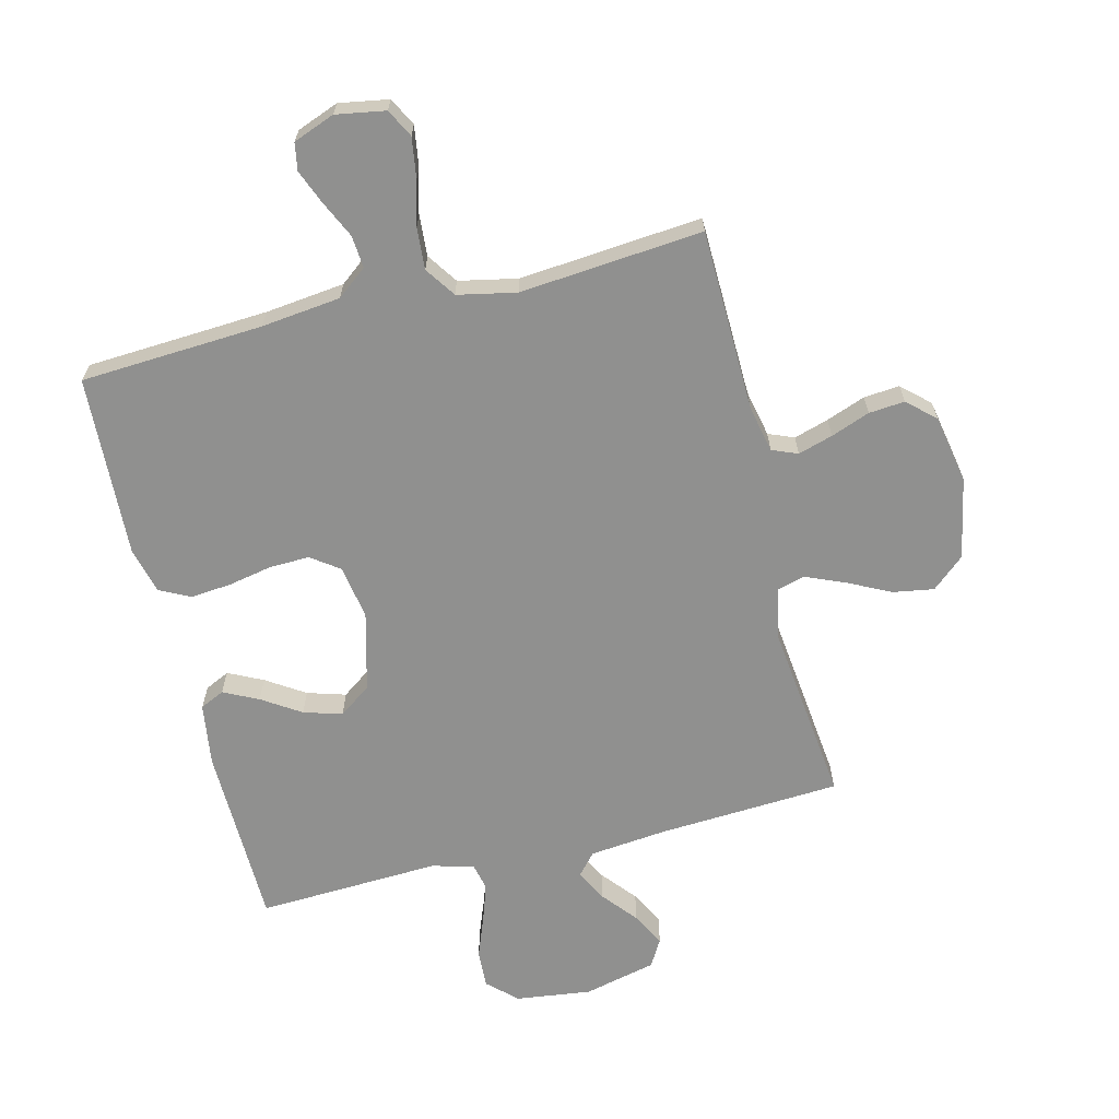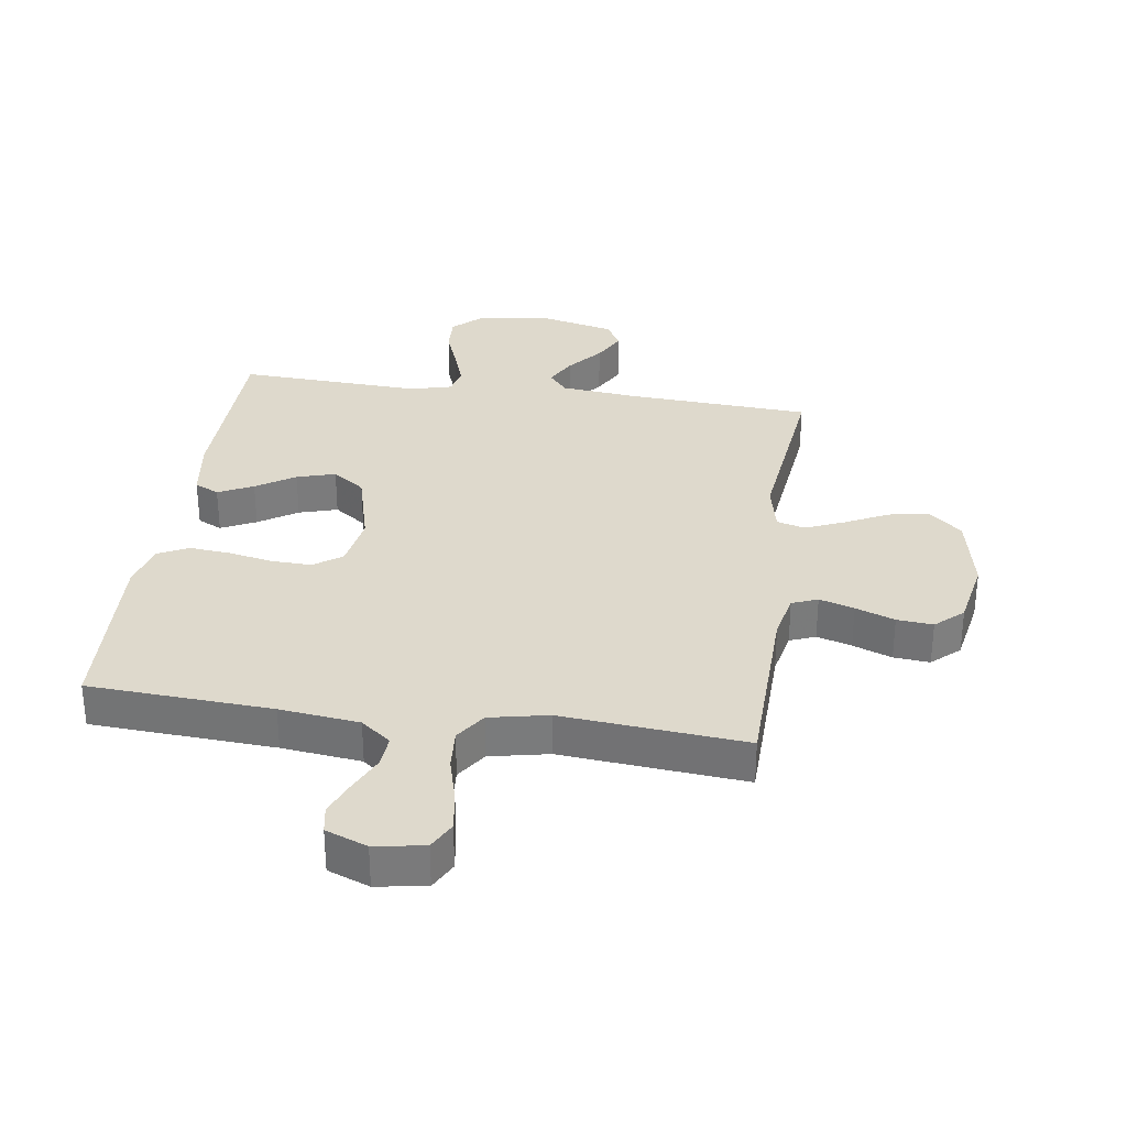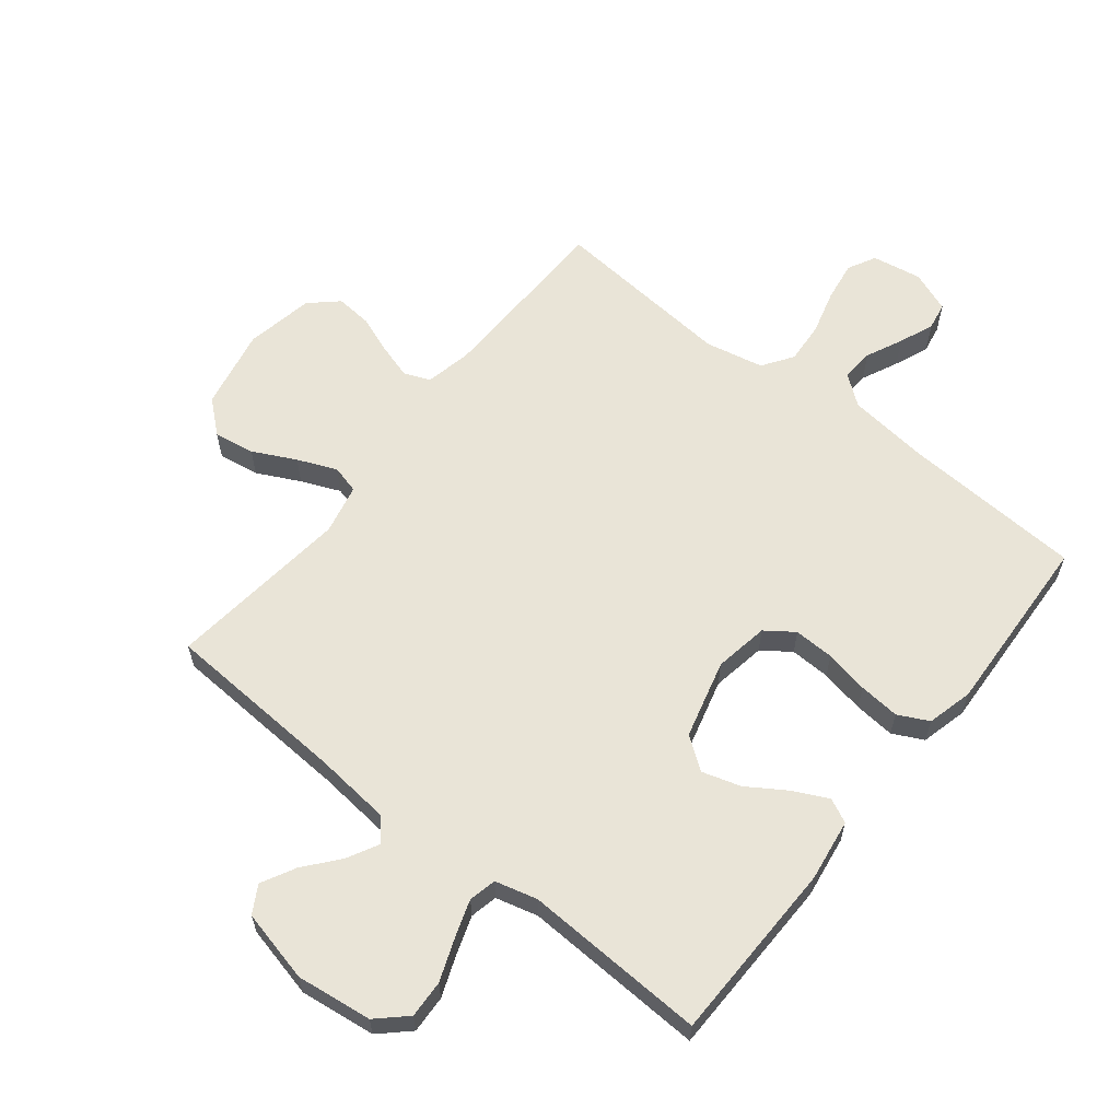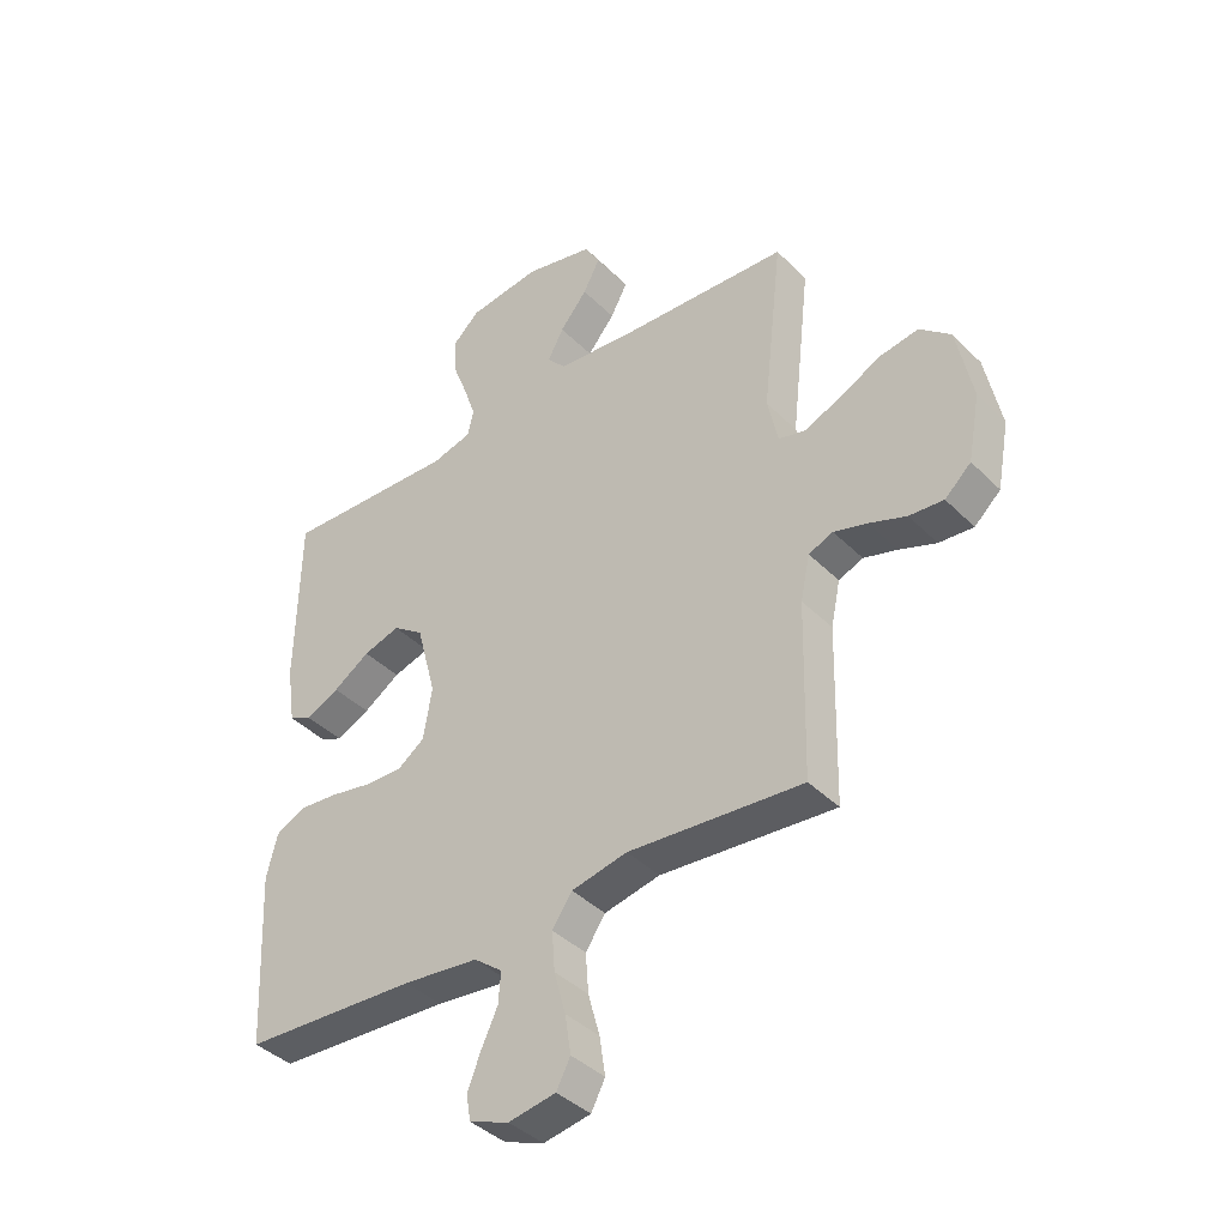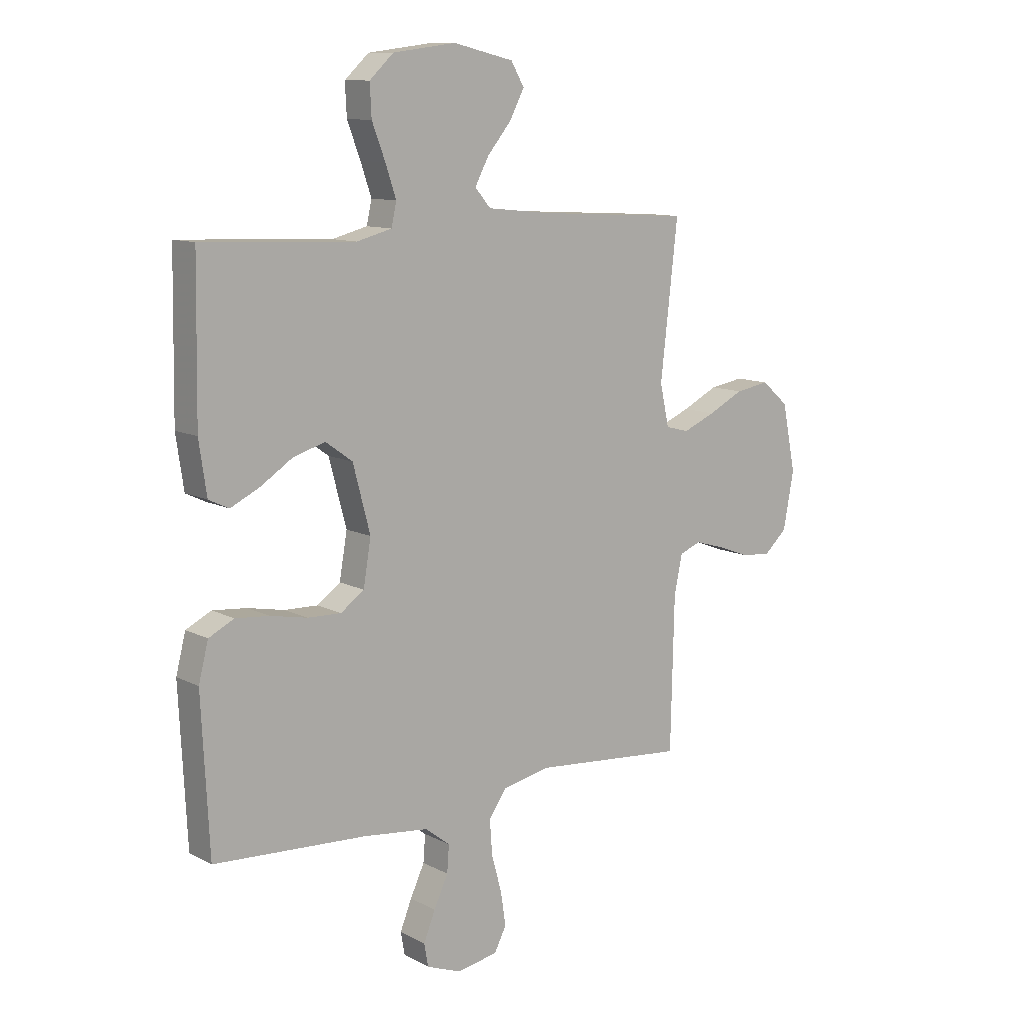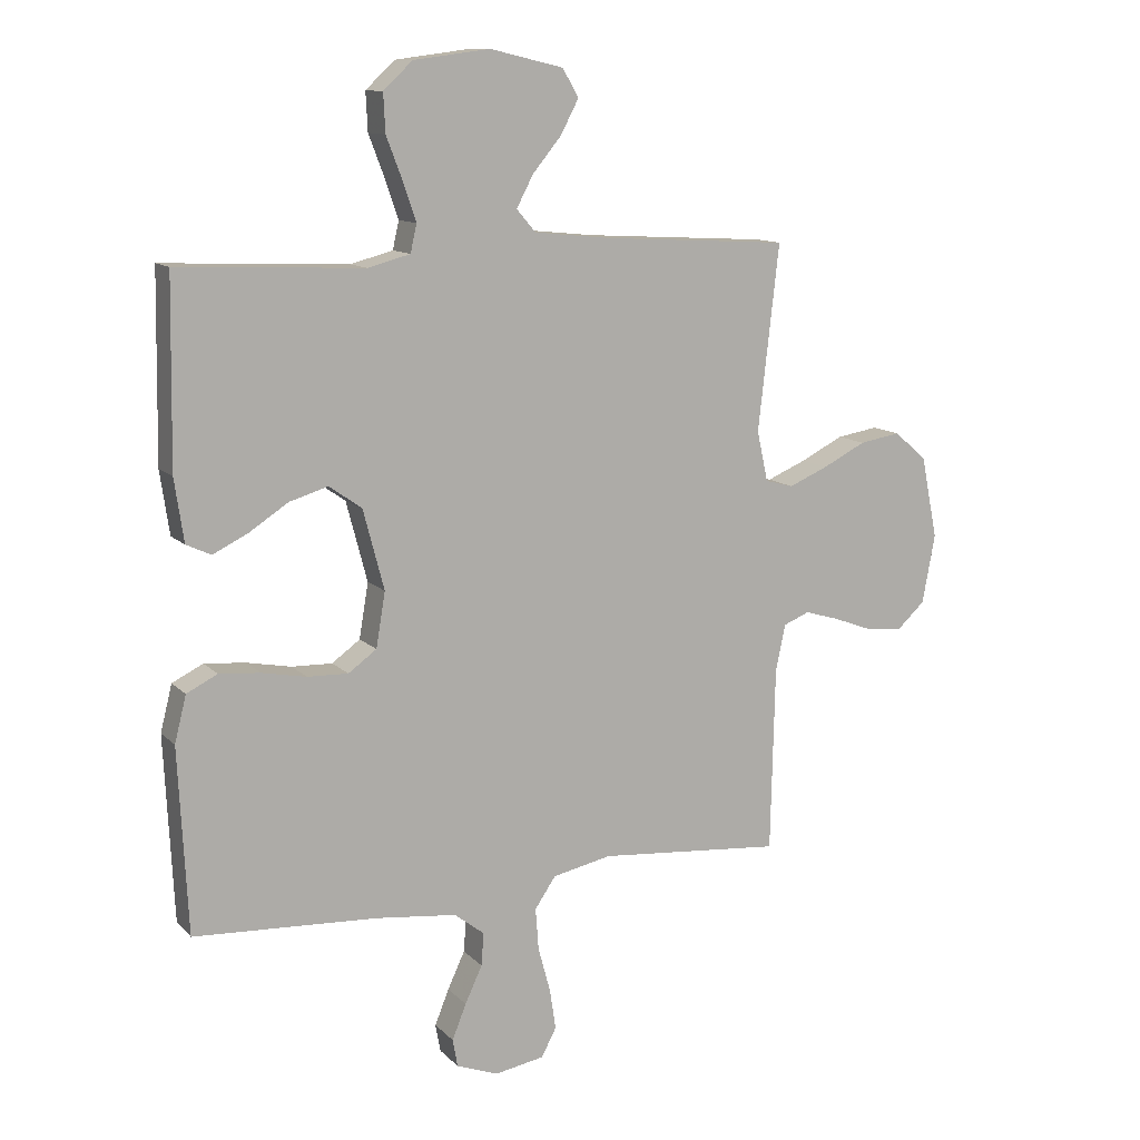
<metadata>
{"format":"obj","ext":"obj","renderer":"f3d","projection":"perspective","resolution":1024,"background":"white","views":[{"elev":-65.6,"azim":-166.0,"up":"+Y"},{"elev":32.0,"azim":-171.7,"up":"+Y"},{"elev":61.1,"azim":38.5,"up":"+Y"},{"elev":-40.2,"azim":-140.3,"up":"+Z"},{"elev":11.0,"azim":141.4,"up":"+Z"},{"elev":11.8,"azim":154.1,"up":"+Z"}]}
</metadata>
<code>
v -0.5 0.07 0.5
v -0.2 0.07 0.517
v -0.073 0.07 0.53
v -0.042 0.07 0.566
v -0.069 0.07 0.617
v -0.116 0.07 0.674
v -0.145 0.07 0.729
v -0.119 0.07 0.774
v 0 0.07 0.802
v 0.124 0.07 0.786
v 0.171 0.07 0.742
v 0.168 0.07 0.68
v 0.142 0.07 0.612
v 0.121 0.07 0.55
v 0.131 0.07 0.505
v 0.2 0.07 0.487
v 0.5 0.07 0.5
v 0.505 0.07 0.2
v 0.49 0.07 0.098
v 0.45 0.07 0.079
v 0.393 0.07 0.107
v 0.33 0.07 0.148
v 0.267 0.07 0.167
v 0.214 0.07 0.129
v 0.18 0.07 0
v 0.195 0.07 -0.089
v 0.241 0.07 -0.122
v 0.307 0.07 -0.12
v 0.379 0.07 -0.106
v 0.446 0.07 -0.1
v 0.496 0.07 -0.125
v 0.515 0.07 -0.2
v 0.5 0.07 -0.5
v 0.2 0.07 -0.517
v 0.07 0.07 -0.532
v 0.021 0.07 -0.57
v 0.025 0.07 -0.623
v 0.053 0.07 -0.683
v 0.076 0.07 -0.74
v 0.068 0.07 -0.785
v 0 0.07 -0.811
v -0.081 0.07 -0.797
v -0.105 0.07 -0.751
v -0.095 0.07 -0.685
v -0.075 0.07 -0.612
v -0.07 0.07 -0.544
v -0.104 0.07 -0.494
v -0.2 0.07 -0.474
v -0.5 0.07 -0.5
v -0.507 0.07 -0.2
v -0.523 0.07 -0.124
v -0.565 0.07 -0.107
v -0.622 0.07 -0.124
v -0.686 0.07 -0.148
v -0.745 0.07 -0.153
v -0.79 0.07 -0.112
v -0.811 0.07 0
v -0.784 0.07 0.133
v -0.731 0.07 0.179
v -0.664 0.07 0.168
v -0.594 0.07 0.133
v -0.53 0.07 0.106
v -0.484 0.07 0.118
v -0.466 0.07 0.2
v -0.5 0 0.5
v -0.2 0 0.517
v -0.073 0 0.53
v -0.042 0 0.566
v -0.069 0 0.617
v -0.116 0 0.674
v -0.145 0 0.729
v -0.119 0 0.774
v 0 0 0.802
v 0.124 0 0.786
v 0.171 0 0.742
v 0.168 0 0.68
v 0.142 0 0.612
v 0.121 0 0.55
v 0.131 0 0.505
v 0.2 0 0.487
v 0.5 0 0.5
v 0.505 0 0.2
v 0.49 0 0.098
v 0.45 0 0.079
v 0.393 0 0.107
v 0.33 0 0.148
v 0.267 0 0.167
v 0.214 0 0.129
v 0.18 0 0
v 0.195 0 -0.089
v 0.241 0 -0.122
v 0.307 0 -0.12
v 0.379 0 -0.106
v 0.446 0 -0.1
v 0.496 0 -0.125
v 0.515 0 -0.2
v 0.5 0 -0.5
v 0.2 0 -0.517
v 0.07 0 -0.532
v 0.021 0 -0.57
v 0.025 0 -0.623
v 0.053 0 -0.683
v 0.076 0 -0.74
v 0.068 0 -0.785
v 0 0 -0.811
v -0.081 0 -0.797
v -0.105 0 -0.751
v -0.095 0 -0.685
v -0.075 0 -0.612
v -0.07 0 -0.544
v -0.104 0 -0.494
v -0.2 0 -0.474
v -0.5 0 -0.5
v -0.507 0 -0.2
v -0.523 0 -0.124
v -0.565 0 -0.107
v -0.622 0 -0.124
v -0.686 0 -0.148
v -0.745 0 -0.153
v -0.79 0 -0.112
v -0.811 0 0
v -0.784 0 0.133
v -0.731 0 0.179
v -0.664 0 0.168
v -0.594 0 0.133
v -0.53 0 0.106
v -0.484 0 0.118
v -0.466 0 0.2
f 58 59 60 61
f 58 61 62
f 57 58 62
f 56 57 62 63
f 53 54 55 56
f 52 53 56 63
f 48 49 50
f 47 48 50 51
f 42 43 44 45
f 42 45 46
f 41 42 46
f 40 41 46
f 37 38 39 40
f 37 40 46
f 36 37 46 47
f 31 32 33 34
f 31 34 35
f 28 29 30 31
f 27 28 31 35
f 26 27 35 36
f 19 20 21 22
f 17 18 19 22
f 16 17 22 23
f 15 16 23 24
f 10 11 12 13
f 10 13 14
f 9 10 14
f 5 6 7 8
f 4 5 8 9
f 64 1 2
f 63 64 2 3
f 51 52 63 3
f 25 26 36 47
f 4 9 14 15
f 24 25 47 51
f 15 24 51
f 3 4 15 51
f 125 124 123 122
f 126 125 122
f 126 122 121
f 127 126 121 120
f 120 119 118 117
f 127 120 117 116
f 114 113 112
f 115 114 112 111
f 109 108 107 106
f 110 109 106
f 110 106 105
f 110 105 104
f 104 103 102 101
f 110 104 101
f 111 110 101 100
f 98 97 96 95
f 99 98 95
f 95 94 93 92
f 99 95 92 91
f 100 99 91 90
f 86 85 84 83
f 86 83 82 81
f 87 86 81 80
f 88 87 80 79
f 77 76 75 74
f 78 77 74
f 78 74 73
f 72 71 70 69
f 73 72 69 68
f 66 65 128
f 67 66 128 127
f 67 127 116 115
f 111 100 90 89
f 79 78 73 68
f 115 111 89 88
f 115 88 79
f 115 79 68 67
f 1 65 66 2
f 2 66 67 3
f 3 67 68 4
f 4 68 69 5
f 5 69 70 6
f 6 70 71 7
f 7 71 72 8
f 8 72 73 9
f 9 73 74 10
f 10 74 75 11
f 11 75 76 12
f 12 76 77 13
f 13 77 78 14
f 14 78 79 15
f 15 79 80 16
f 16 80 81 17
f 17 81 82 18
f 18 82 83 19
f 19 83 84 20
f 20 84 85 21
f 21 85 86 22
f 22 86 87 23
f 23 87 88 24
f 24 88 89 25
f 25 89 90 26
f 26 90 91 27
f 27 91 92 28
f 28 92 93 29
f 29 93 94 30
f 30 94 95 31
f 31 95 96 32
f 32 96 97 33
f 33 97 98 34
f 34 98 99 35
f 35 99 100 36
f 36 100 101 37
f 37 101 102 38
f 38 102 103 39
f 39 103 104 40
f 40 104 105 41
f 41 105 106 42
f 42 106 107 43
f 43 107 108 44
f 44 108 109 45
f 45 109 110 46
f 46 110 111 47
f 47 111 112 48
f 48 112 113 49
f 49 113 114 50
f 50 114 115 51
f 51 115 116 52
f 52 116 117 53
f 53 117 118 54
f 54 118 119 55
f 55 119 120 56
f 56 120 121 57
f 57 121 122 58
f 58 122 123 59
f 59 123 124 60
f 60 124 125 61
f 61 125 126 62
f 62 126 127 63
f 63 127 128 64
f 64 128 65 1

</code>
